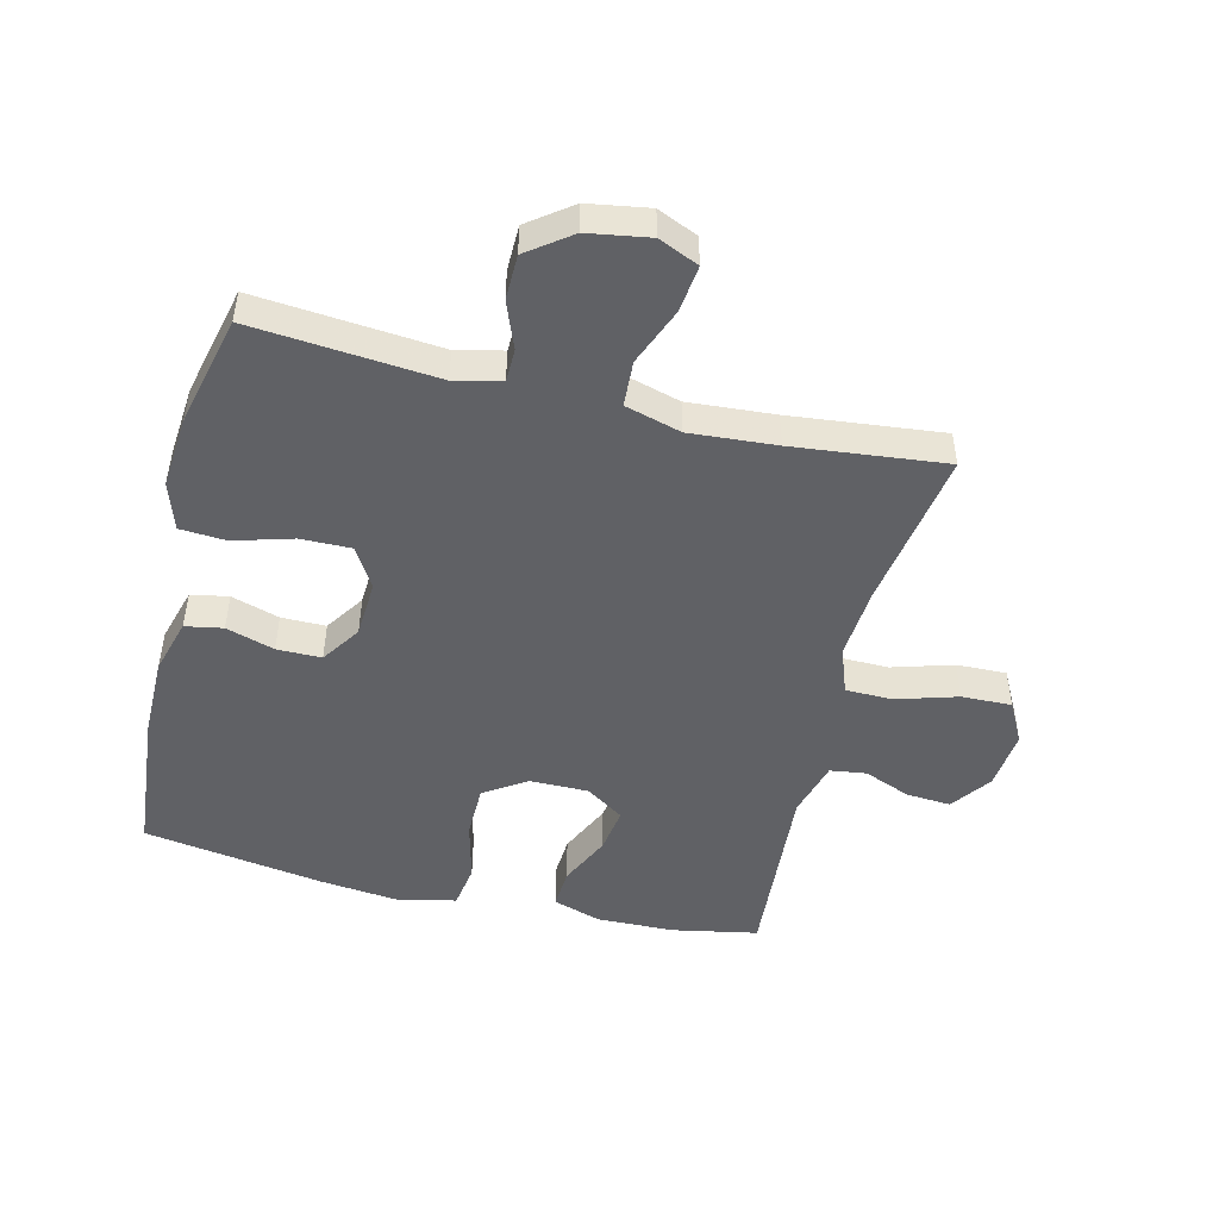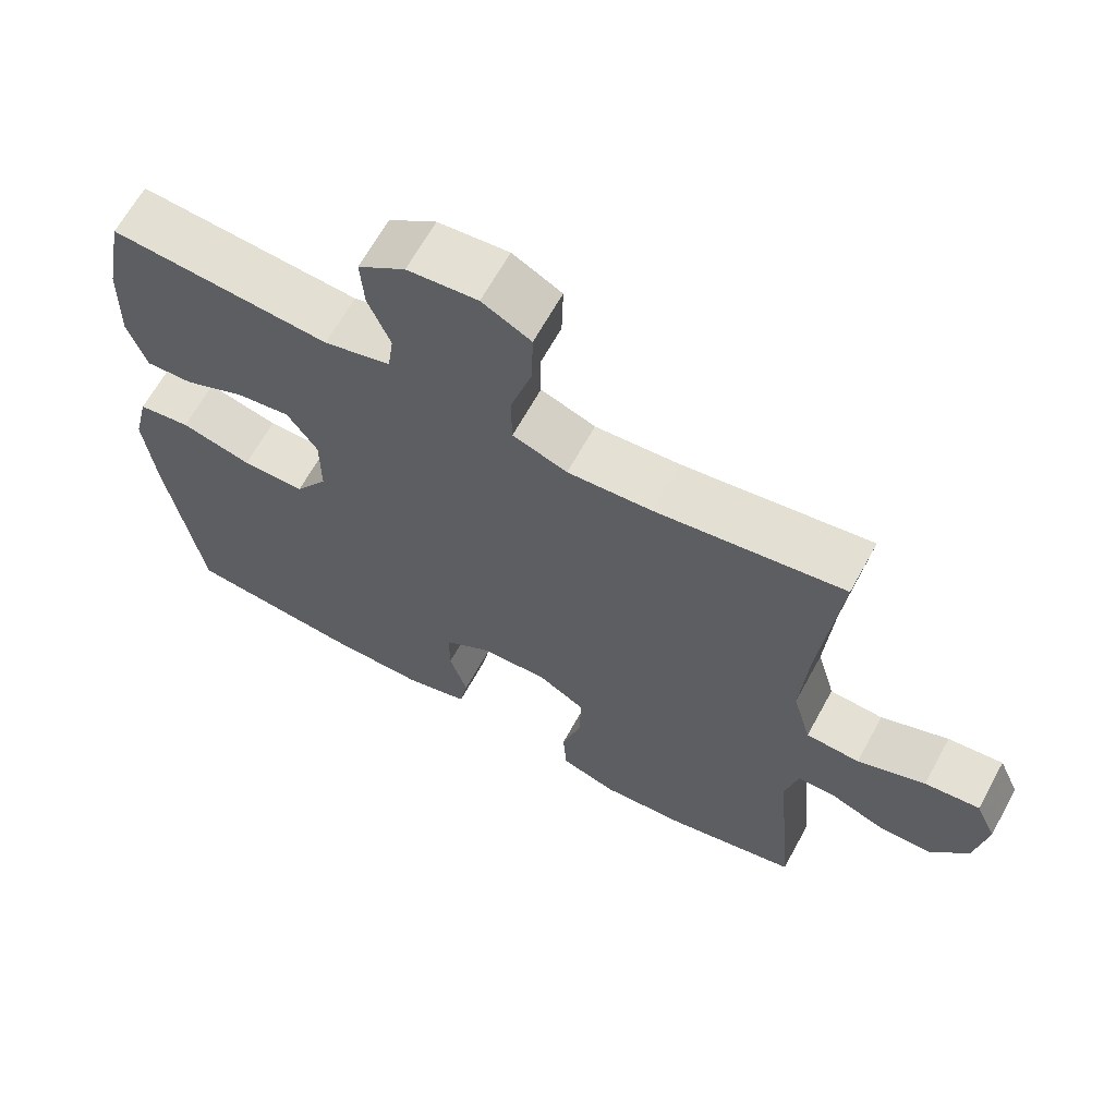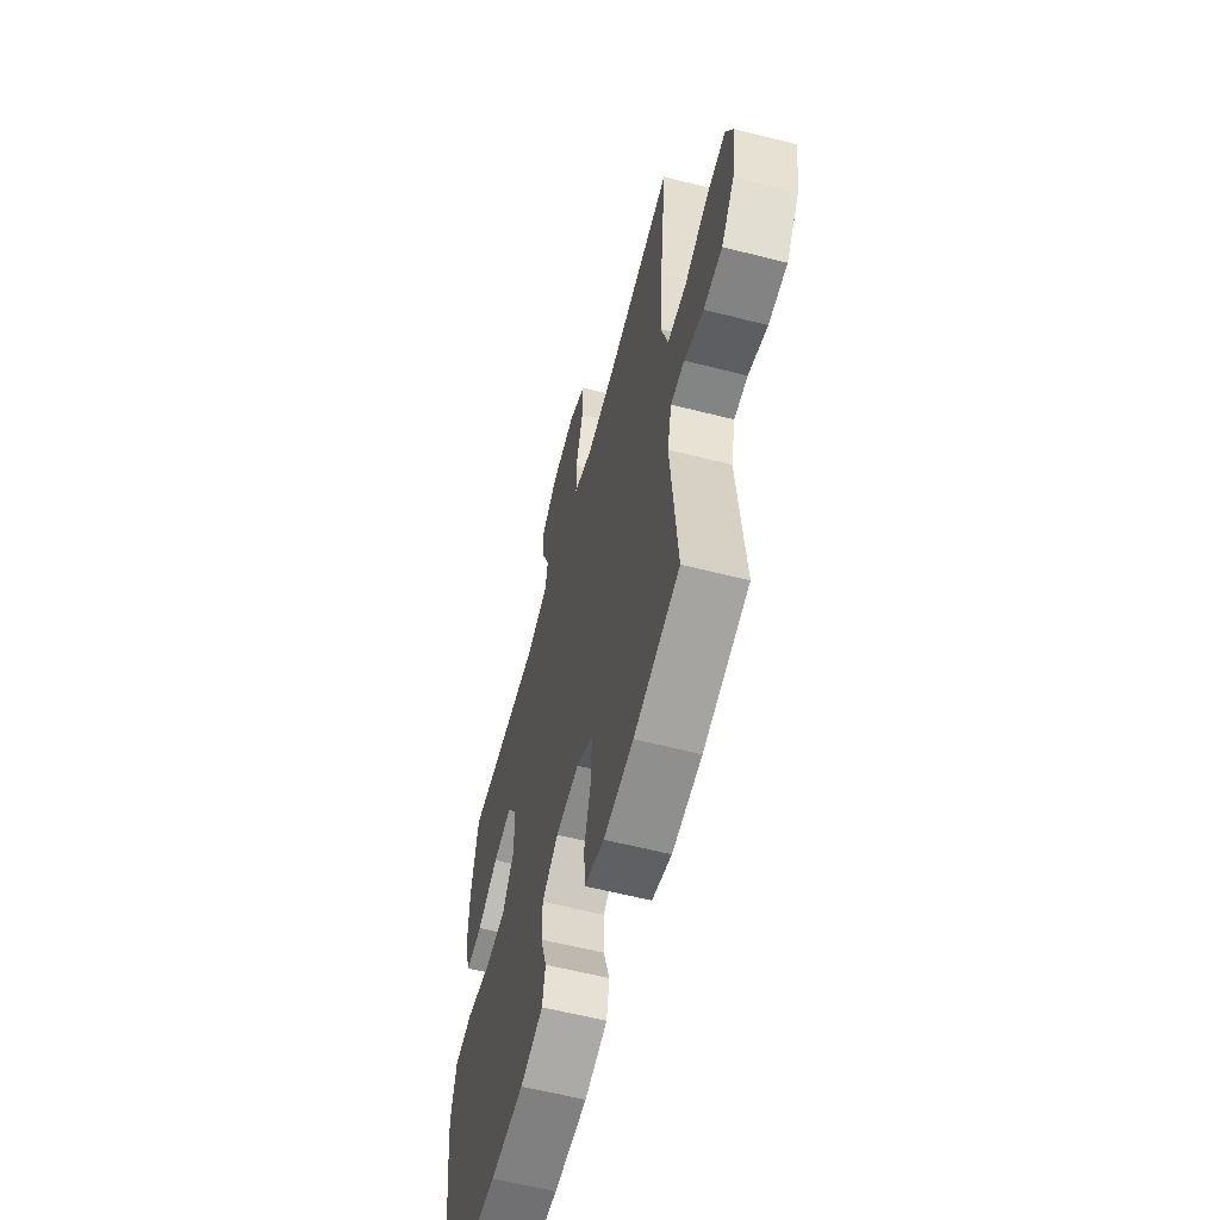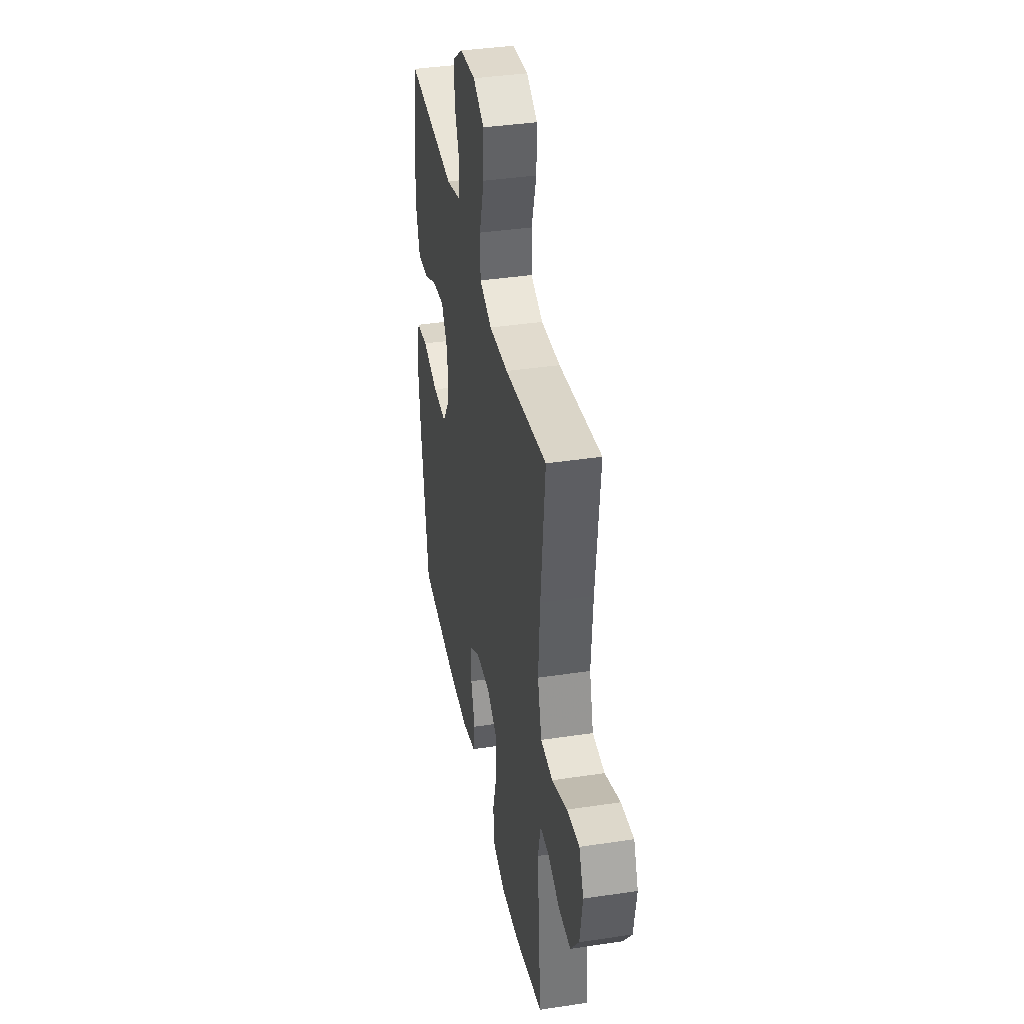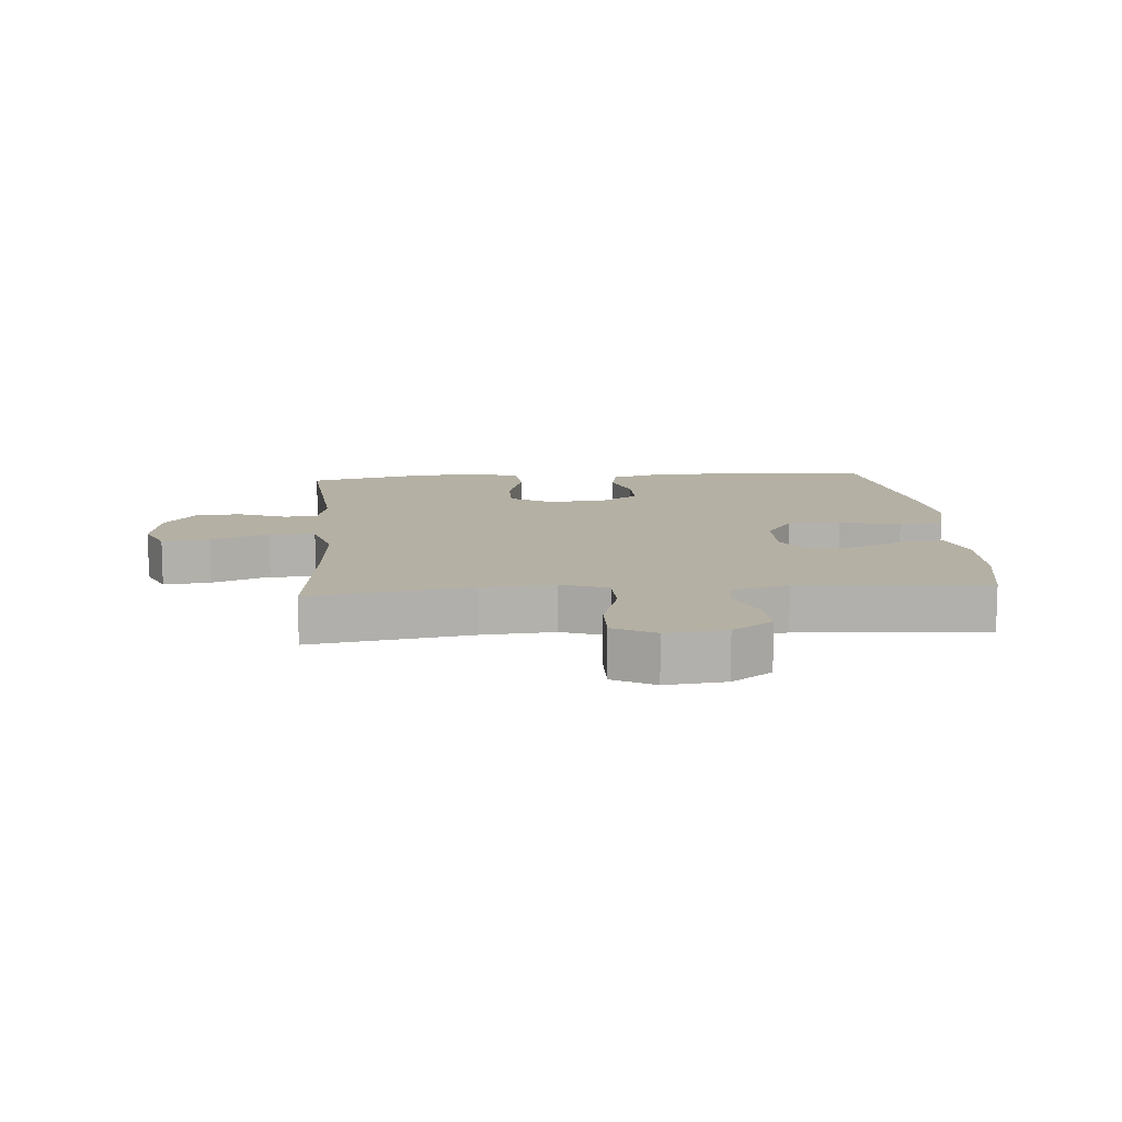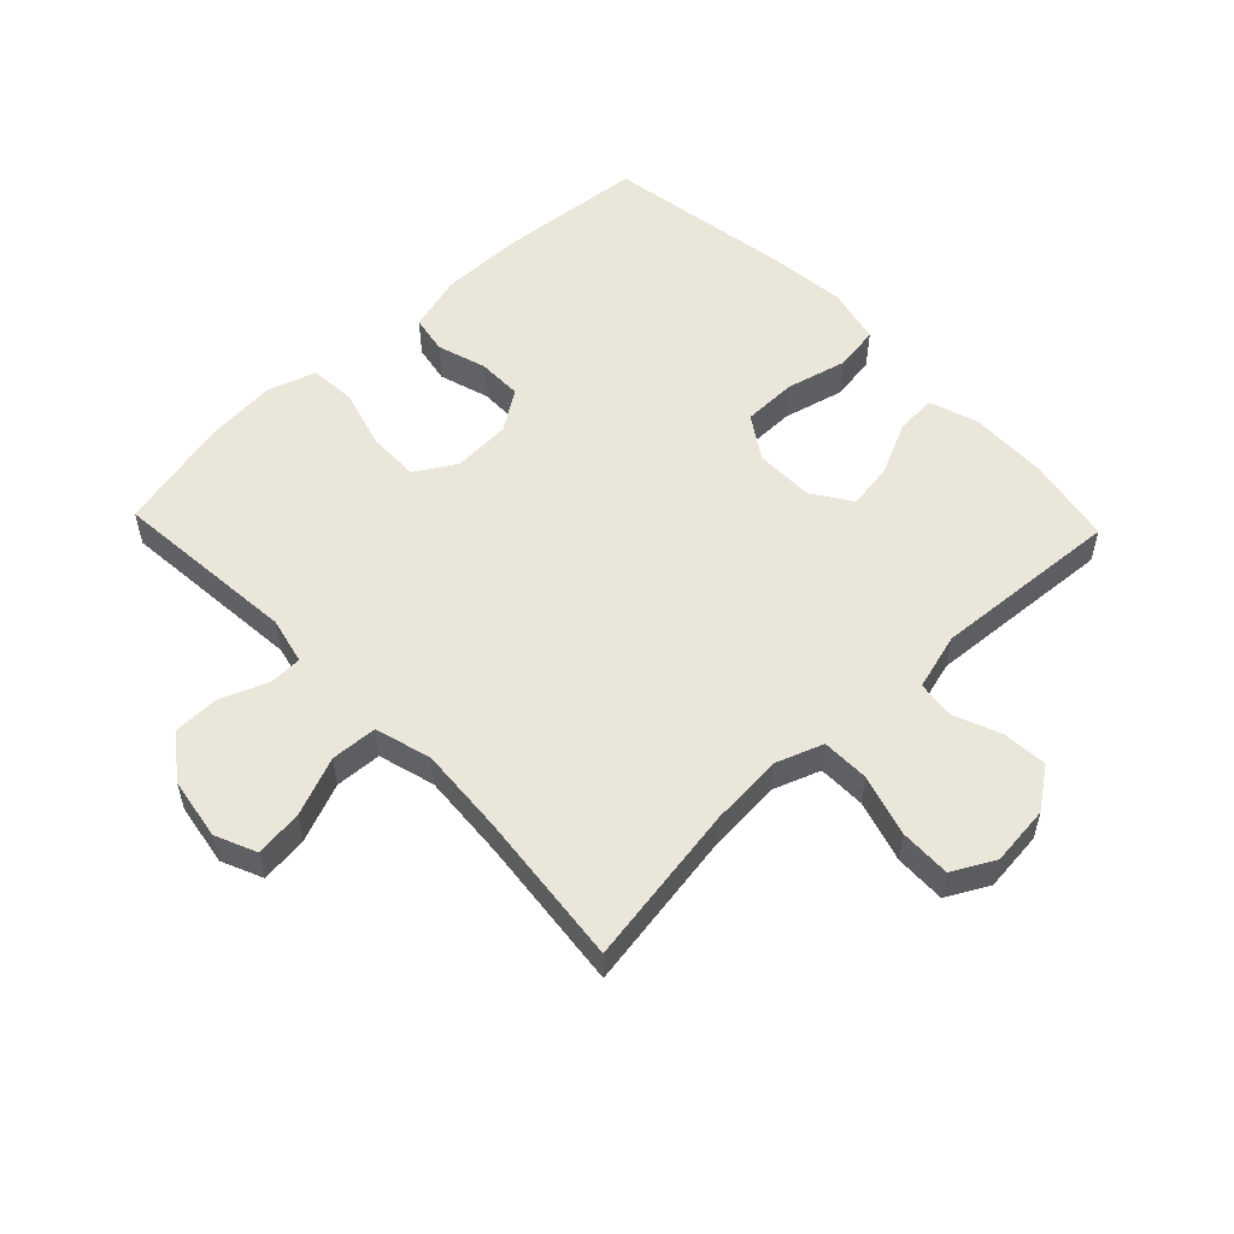
<metadata>
{"format":"obj","ext":"obj","renderer":"f3d","projection":"perspective","resolution":1024,"background":"white","views":[{"elev":-48.5,"azim":-103.7,"up":"+Y"},{"elev":65.3,"azim":-151.2,"up":"+Z"},{"elev":-60.2,"azim":-104.6,"up":"+Z"},{"elev":38.5,"azim":-100.8,"up":"+Z"},{"elev":11.4,"azim":-4.5,"up":"+Y"},{"elev":54.7,"azim":-43.7,"up":"+Y"}]}
</metadata>
<code>
v -0.5 0.07 -0.5
v -0.474 0.07 -0.206
v -0.491 0.07 -0.132
v -0.544 0.07 -0.131
v -0.618 0.07 -0.16
v -0.69 0.07 -0.159
v -0.741 0.07 -0.09
v -0.757 0.07 0.008
v -0.729 0.07 0.072
v -0.654 0.07 0.063
v -0.562 0.07 0.026
v -0.489 0.07 0.03
v -0.464 0.07 0.119
v -0.474 0.07 0.257
v -0.5 0.07 0.5
v -0.245 0.07 0.459
v -0.13 0.07 0.45
v -0.056 0.07 0.477
v -0.055 0.07 0.552
v -0.084 0.07 0.649
v -0.086 0.07 0.729
v -0.02 0.07 0.764
v 0.075 0.07 0.754
v 0.139 0.07 0.708
v 0.134 0.07 0.637
v 0.104 0.07 0.562
v 0.112 0.07 0.504
v 0.202 0.07 0.479
v 0.5 0.07 0.5
v 0.526 0.07 0.364
v 0.529 0.07 0.24
v 0.504 0.07 0.163
v 0.44 0.07 0.167
v 0.357 0.07 0.206
v 0.284 0.07 0.217
v 0.243 0.07 0.156
v 0.243 0.07 0.062
v 0.287 0.07 -0.005
v 0.372 0.07 -0.006
v 0.468 0.07 0.018
v 0.539 0.07 0.007
v 0.56 0.07 -0.081
v 0.546 0.07 -0.211
v 0.5 0.07 -0.5
v 0.268 0.07 -0.521
v 0.138 0.07 -0.521
v 0.05 0.07 -0.496
v 0.039 0.07 -0.436
v 0.063 0.07 -0.359
v 0.063 0.07 -0.288
v 0 0.07 -0.246
v -0.091 0.07 -0.241
v -0.155 0.07 -0.279
v -0.154 0.07 -0.36
v -0.127 0.07 -0.454
v -0.132 0.07 -0.527
v -0.208 0.07 -0.552
v -0.323 0.07 -0.542
v -0.5 0 -0.5
v -0.474 0 -0.206
v -0.491 0 -0.132
v -0.544 0 -0.131
v -0.618 0 -0.16
v -0.69 0 -0.159
v -0.741 0 -0.09
v -0.757 0 0.008
v -0.729 0 0.072
v -0.654 0 0.063
v -0.562 0 0.026
v -0.489 0 0.03
v -0.464 0 0.119
v -0.474 0 0.257
v -0.5 0 0.5
v -0.245 0 0.459
v -0.13 0 0.45
v -0.056 0 0.477
v -0.055 0 0.552
v -0.084 0 0.649
v -0.086 0 0.729
v -0.02 0 0.764
v 0.075 0 0.754
v 0.139 0 0.708
v 0.134 0 0.637
v 0.104 0 0.562
v 0.112 0 0.504
v 0.202 0 0.479
v 0.5 0 0.5
v 0.526 0 0.364
v 0.529 0 0.24
v 0.504 0 0.163
v 0.44 0 0.167
v 0.357 0 0.206
v 0.284 0 0.217
v 0.243 0 0.156
v 0.243 0 0.062
v 0.287 0 -0.005
v 0.372 0 -0.006
v 0.468 0 0.018
v 0.539 0 0.007
v 0.56 0 -0.081
v 0.546 0 -0.211
v 0.5 0 -0.5
v 0.268 0 -0.521
v 0.138 0 -0.521
v 0.05 0 -0.496
v 0.039 0 -0.436
v 0.063 0 -0.359
v 0.063 0 -0.288
v 0 0 -0.246
v -0.091 0 -0.241
v -0.155 0 -0.279
v -0.154 0 -0.36
v -0.127 0 -0.454
v -0.132 0 -0.527
v -0.208 0 -0.552
v -0.323 0 -0.542
f 58 1 2
f 57 58 2
f 56 57 2
f 55 56 2
f 54 55 2
f 53 54 2 3
f 52 53 3
f 51 52 3
f 47 48 49
f 46 47 49
f 45 46 49
f 44 45 49
f 43 44 49
f 42 43 49
f 41 42 49
f 40 41 49
f 39 40 49
f 38 39 49 50
f 37 38 50 51
f 32 33 34
f 31 32 34
f 30 31 34
f 29 30 34
f 28 29 34
f 27 28 34 35
f 24 25 26
f 23 24 26
f 22 23 26
f 21 22 26
f 20 21 26
f 19 20 26
f 18 19 26 27
f 27 35 36
f 18 27 36
f 17 18 36
f 14 15 16
f 36 37 51
f 17 36 51
f 16 17 51
f 14 16 51
f 13 14 51
f 9 10 11
f 8 9 11
f 7 8 11
f 6 7 11
f 5 6 11
f 4 5 11
f 12 13 51 3
f 3 4 11 12
f 60 59 116
f 60 116 115
f 60 115 114
f 60 114 113
f 60 113 112
f 61 60 112 111
f 61 111 110
f 61 110 109
f 107 106 105
f 107 105 104
f 107 104 103
f 107 103 102
f 107 102 101
f 107 101 100
f 107 100 99
f 107 99 98
f 107 98 97
f 108 107 97 96
f 109 108 96 95
f 92 91 90
f 92 90 89
f 92 89 88
f 92 88 87
f 92 87 86
f 93 92 86 85
f 84 83 82
f 84 82 81
f 84 81 80
f 84 80 79
f 84 79 78
f 84 78 77
f 85 84 77 76
f 94 93 85
f 94 85 76
f 94 76 75
f 74 73 72
f 109 95 94
f 109 94 75
f 109 75 74
f 109 74 72
f 109 72 71
f 69 68 67
f 69 67 66
f 69 66 65
f 69 65 64
f 69 64 63
f 69 63 62
f 61 109 71 70
f 70 69 62 61
f 1 59 60 2
f 2 60 61 3
f 3 61 62 4
f 4 62 63 5
f 5 63 64 6
f 6 64 65 7
f 7 65 66 8
f 8 66 67 9
f 9 67 68 10
f 10 68 69 11
f 11 69 70 12
f 12 70 71 13
f 13 71 72 14
f 14 72 73 15
f 15 73 74 16
f 16 74 75 17
f 17 75 76 18
f 18 76 77 19
f 19 77 78 20
f 20 78 79 21
f 21 79 80 22
f 22 80 81 23
f 23 81 82 24
f 24 82 83 25
f 25 83 84 26
f 26 84 85 27
f 27 85 86 28
f 28 86 87 29
f 29 87 88 30
f 30 88 89 31
f 31 89 90 32
f 32 90 91 33
f 33 91 92 34
f 34 92 93 35
f 35 93 94 36
f 36 94 95 37
f 37 95 96 38
f 38 96 97 39
f 39 97 98 40
f 40 98 99 41
f 41 99 100 42
f 42 100 101 43
f 43 101 102 44
f 44 102 103 45
f 45 103 104 46
f 46 104 105 47
f 47 105 106 48
f 48 106 107 49
f 49 107 108 50
f 50 108 109 51
f 51 109 110 52
f 52 110 111 53
f 53 111 112 54
f 54 112 113 55
f 55 113 114 56
f 56 114 115 57
f 57 115 116 58
f 58 116 59 1

</code>
